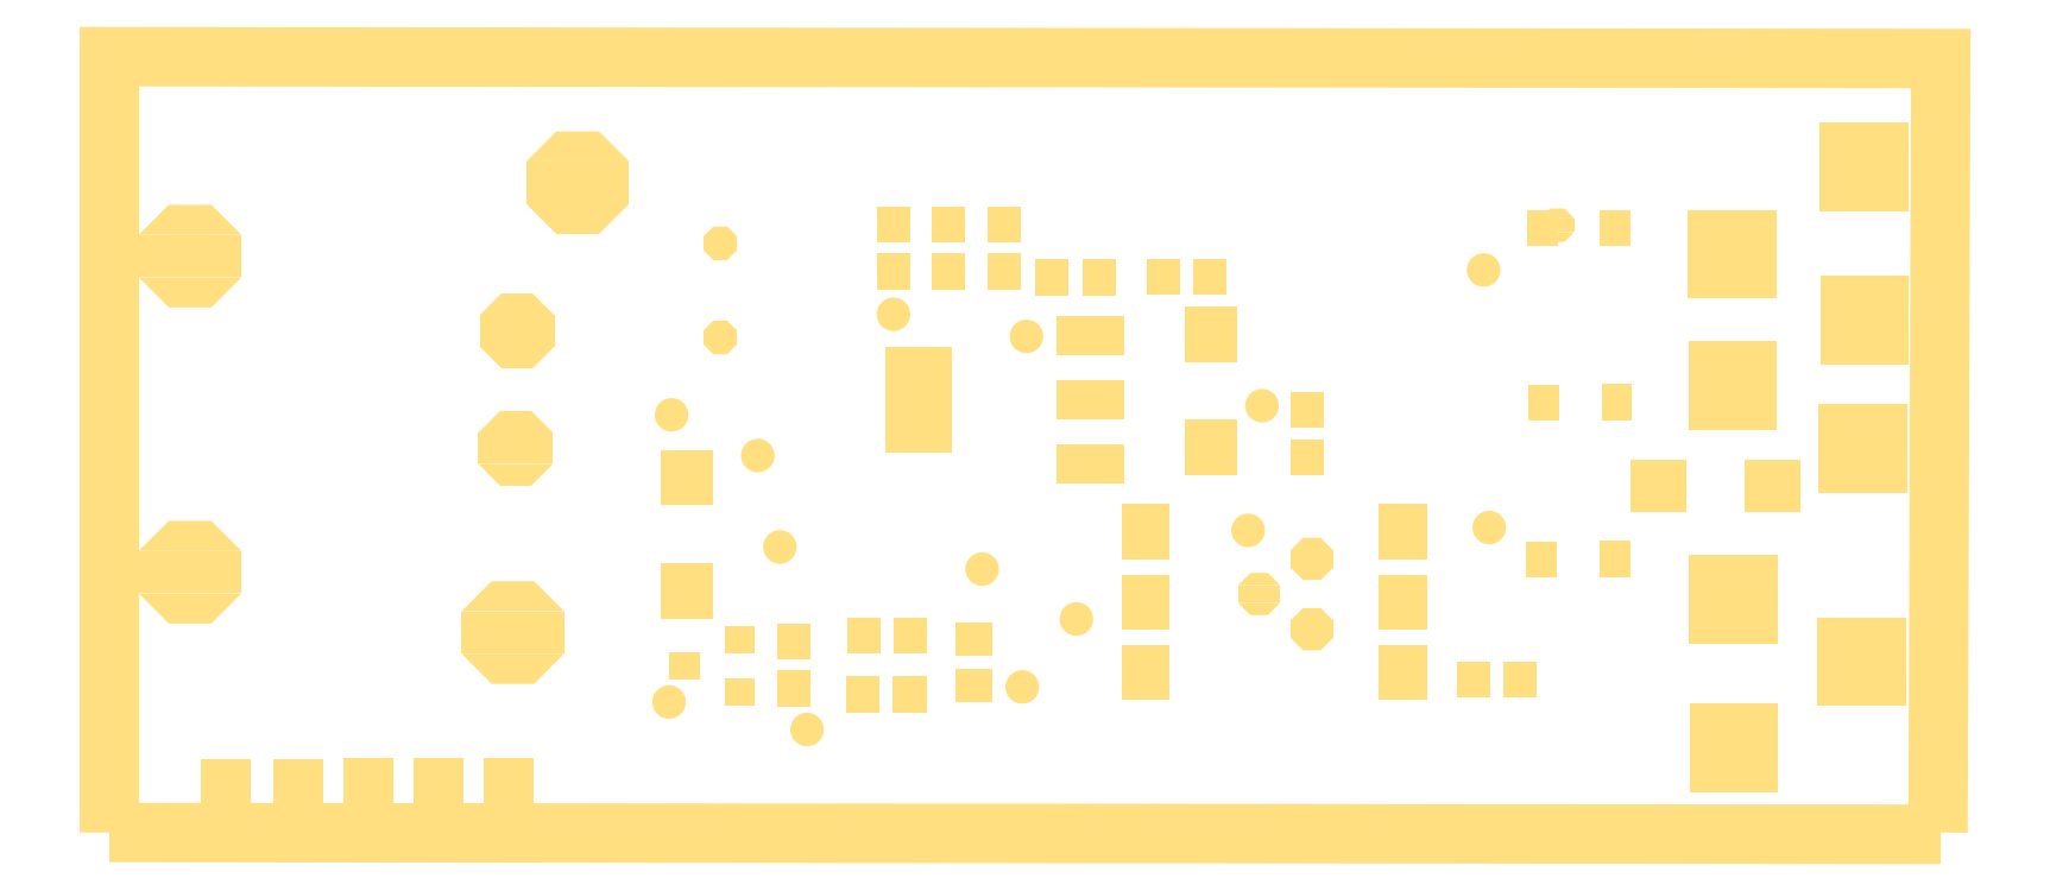
<metadata>
{"format":"dxf","ext":"dxf","renderer":"ezdxf+matplotlib","layout":"modelspace","background":"white","min_lineweight":24,"dpi":150}
</metadata>
<code>
0
SECTION
2
ENTITIES
0
INSERT
8
TRACTOR_STS
2
RECTANGLE_40
10
1.432
20
0.4912
30
0
0
INSERT
8
TRACTOR_STS
2
RECTANGLE_40
10
1.531
20
0.4825
30
0
0
INSERT
8
TRACTOR_STS
2
RECTANGLE_40
10
1.598
20
0.4825
30
0
0
INSERT
8
TRACTOR_STS
2
RECTANGLE_40
10
1.432
20
0.5581
30
0
0
INSERT
8
TRACTOR_STS
2
RECTANGLE_40
10
1.532
20
0.566
30
0
0
INSERT
8
TRACTOR_STS
2
RECTANGLE_40
10
1.599
20
0.566
30
0
0
INSERT
8
TRACTOR_STS
2
RECTANGLE_40
10
2.162
20
0.8195
30
0
0
INSERT
8
TRACTOR_STS
2
RECTANGLE_40
10
2.162
20
0.8864
30
0
0
INSERT
8
TRACTOR_STS
2
RECTANGLE_40
10
2.025
20
1.076
30
0
0
INSERT
8
TRACTOR_STS
2
RECTANGLE_40
10
1.958
20
1.076
30
0
0
INSERT
8
TRACTOR_STS
2
RECTANGLE_40
10
1.867
20
1.075
30
0
0
INSERT
8
TRACTOR_STS
2
RECTANGLE_40
10
1.8
20
1.075
30
0
0
INSERT
8
TRACTOR_STS
2
RECTANGLE_40
10
1.731
20
1.084
30
0
0
INSERT
8
TRACTOR_STS
2
RECTANGLE_40
10
1.653
20
1.084
30
0
0
INSERT
8
TRACTOR_STS
2
RECTANGLE_40
10
1.576
20
1.084
30
0
0
INSERT
8
TRACTOR_STS
2
RECTANGLE_40
10
1.576
20
1.151
30
0
0
INSERT
8
TRACTOR_STS
2
RECTANGLE_40
10
1.653
20
1.151
30
0
0
INSERT
8
TRACTOR_STS
2
RECTANGLE_40
10
1.731
20
1.151
30
0
0
INSERT
8
TRACTOR_STS
2
RECTANGLE_40
10
2.399
20
0.5038
30
0
0
INSERT
8
TRACTOR_STS
2
RECTANGLE_40
10
2.466
20
0.5038
30
0
0
INSERT
8
TRACTOR_STS
2
RECTANGLE_53
10
2.025
20
0.9947
30
0
0
INSERT
8
TRACTOR_STS
2
RECTANGLE_53
10
2.025
20
0.8333
30
0
0
INSERT
8
TRACTOR_STS
2
RECTANGLE_53
10
1.281
20
0.7909
30
0
0
INSERT
8
TRACTOR_STS
2
RECTANGLE_53
10
1.281
20
0.6294
30
0
0
INSERT
8
TRACTOR_STS
2
RECTANGLE_54
10
1.854
20
0.81
30
0
0
INSERT
8
TRACTOR_STS
2
RECTANGLE_54
10
1.854
20
0.901
30
0
0
INSERT
8
TRACTOR_STS
2
RECTANGLE_54
10
1.854
20
0.992
30
0
0
INSERT
8
TRACTOR_STS
2
RECTANGLE_55
10
1.61
20
0.901
30
0
0
INSERT
8
TRACTOR_STS
2
RECTANGLE_56
10
1.356
20
0.5604
30
0
0
INSERT
8
TRACTOR_STS
2
RECTANGLE_56
10
1.278
20
0.523
30
0
0
INSERT
8
TRACTOR_STS
2
RECTANGLE_56
10
1.356
20
0.4856
30
0
0
INSERT
8
TRACTOR_STS
2
RECTANGLE_45
10
1.689
20
0.4947
30
0
0
INSERT
8
TRACTOR_STS
2
RECTANGLE_45
10
1.689
20
0.5616
30
0
0
INSERT
8
TRACTOR_STS
2
SQUARE_46
10
2.768
20
0.6174
30
0
0
INSERT
8
TRACTOR_STS
2
SQUARE_46
10
2.951
20
0.5288
30
0
0
INSERT
8
TRACTOR_STS
2
SQUARE_46
10
2.769
20
0.406
30
0
0
INSERT
8
TRACTOR_STS
2
SQUARE_46
10
2.952
20
0.8323
30
0
0
INSERT
8
TRACTOR_STS
2
SQUARE_46
10
2.767
20
0.9218
30
0
0
INSERT
8
TRACTOR_STS
2
SQUARE_46
10
2.955
20
1.014
30
0
0
INSERT
8
TRACTOR_STS
2
SQUARE_46
10
2.766
20
1.108
30
0
0
INSERT
8
TRACTOR_STS
2
SQUARE_46
10
2.954
20
1.232
30
0
0
INSERT
8
TRACTOR_STS
2
CUSTOM_57
10
2.169
20
0.6752
30
0
0
INSERT
8
TRACTOR_STS
2
CUSTOM_57
10
2.094
20
0.6252
30
0
0
INSERT
8
TRACTOR_STS
2
CUSTOM_57
10
2.169
20
0.5752
30
0
0
INSERT
8
TRACTOR_STS
2
CUSTOM_58
10
1.034
20
0.5704
30
0
0
INSERT
8
TRACTOR_STS
2
CUSTOM_58
10
0.5753
20
0.6563
30
0
0
INSERT
8
TRACTOR_STS
2
CUSTOM_58
10
0.5753
20
1.105
30
0
0
INSERT
8
TRACTOR_STS
2
CUSTOM_58
10
1.126
20
1.21
30
0
0
INSERT
8
TRACTOR_STS
2
CUSTOM_59
10
1.04
20
0.9992
30
0
0
INSERT
8
TRACTOR_STS
2
CUSTOM_59
10
1.038
20
0.8322
30
0
0
INSERT
8
TRACTOR_STS
2
RECTANGLE_60
10
1.933
20
0.7137
30
0
0
INSERT
8
TRACTOR_STS
2
RECTANGLE_60
10
1.933
20
0.6137
30
0
0
INSERT
8
TRACTOR_STS
2
RECTANGLE_60
10
1.933
20
0.5137
30
0
0
INSERT
8
TRACTOR_STS
2
RECTANGLE_60
10
2.299
20
0.5137
30
0
0
INSERT
8
TRACTOR_STS
2
RECTANGLE_60
10
2.299
20
0.6137
30
0
0
INSERT
8
TRACTOR_STS
2
RECTANGLE_60
10
2.299
20
0.7137
30
0
0
INSERT
8
TRACTOR_STS
2
RECTANGLE_42
10
2.662
20
0.7791
30
0
0
INSERT
8
TRACTOR_STS
2
RECTANGLE_42
10
2.824
20
0.7791
30
0
0
INSERT
8
TRACTOR_STS
2
SQUARE_50
10
1.028
20
0.3563
30
0
0
INSERT
8
TRACTOR_STS
2
SQUARE_50
10
0.9275
20
0.3559
30
0
0
INSERT
8
TRACTOR_STS
2
SQUARE_50
10
0.8287
20
0.3559
30
0
0
INSERT
8
TRACTOR_STS
2
SQUARE_50
10
0.7287
20
0.3547
30
0
0
INSERT
8
TRACTOR_STS
2
SQUARE_50
10
0.6263
20
0.3555
30
0
0
INSERT
8
TRACTOR_STS
2
ROUND_51
10
1.256
20
0.4716
30
0
0
INSERT
8
TRACTOR_STS
2
ROUND_51
10
1.452
20
0.4326
30
0
0
INSERT
8
TRACTOR_STS
2
ROUND_51
10
1.758
20
0.4931
30
0
0
INSERT
8
TRACTOR_STS
2
ROUND_51
10
1.835
20
0.5897
30
0
0
INSERT
8
TRACTOR_STS
2
ROUND_51
10
1.701
20
0.6606
30
0
0
INSERT
8
TRACTOR_STS
2
ROUND_51
10
1.413
20
0.6921
30
0
0
INSERT
8
TRACTOR_STS
2
ROUND_51
10
1.382
20
0.822
30
0
0
INSERT
8
TRACTOR_STS
2
ROUND_51
10
1.259
20
0.8799
30
0
0
INSERT
8
TRACTOR_STS
2
ROUND_51
10
1.575
20
1.023
30
0
0
INSERT
8
TRACTOR_STS
2
ROUND_51
10
1.764
20
0.9913
30
0
0
INSERT
8
TRACTOR_STS
2
ROUND_51
10
2.098
20
0.8929
30
0
0
INSERT
8
TRACTOR_STS
2
ROUND_51
10
2.079
20
0.7157
30
0
0
INSERT
8
TRACTOR_STS
2
ROUND_51
10
2.421
20
0.7196
30
0
0
INSERT
8
TRACTOR_STS
2
ROUND_51
10
2.413
20
1.086
30
0
0
INSERT
8
TRACTOR_STS
2
CUSTOM_61
10
2.518
20
1.149
30
0
0
INSERT
8
TRACTOR_STS
2
CUSTOM_61
10
1.329
20
1.124
30
0
0
INSERT
8
TRACTOR_STS
2
CUSTOM_61
10
1.329
20
0.9899
30
0
0
LWPOLYLINE
8
TRACTOR_STS
90
     2
70
     0
10
0.4606
20
0.2862
10
3.063
20
0.2836
0
LWPOLYLINE
8
TRACTOR_STS
90
     4
70
     0
10
3.059
20
0.2862
10
3.063
20
1.386
10
0.4606
20
1.389
10
0.4606
20
0.2862
0
LWPOLYLINE
8
TRACTOR_STS
90
     2
70
     0
43
0.05162
10
2.474
20
0.6741
10
2.518
20
0.6741
0
LWPOLYLINE
8
TRACTOR_STS
90
     2
70
     0
43
0.05162
10
2.578
20
0.6746
10
2.622
20
0.6746
0
LWPOLYLINE
8
TRACTOR_STS
90
     2
70
     0
43
0.05162
10
2.624
20
0.8975
10
2.581
20
0.8975
0
LWPOLYLINE
8
TRACTOR_STS
90
     2
70
     0
43
0.05162
10
2.52
20
0.897
10
2.477
20
0.897
0
LWPOLYLINE
8
TRACTOR_STS
90
     2
70
     0
43
0.05162
10
2.475
20
1.145
10
2.518
20
1.145
0
LWPOLYLINE
8
TRACTOR_STS
90
     2
70
     0
43
0.05162
10
2.579
20
1.145
10
2.622
20
1.145
0
ENDSEC
0
EOF

</code>
